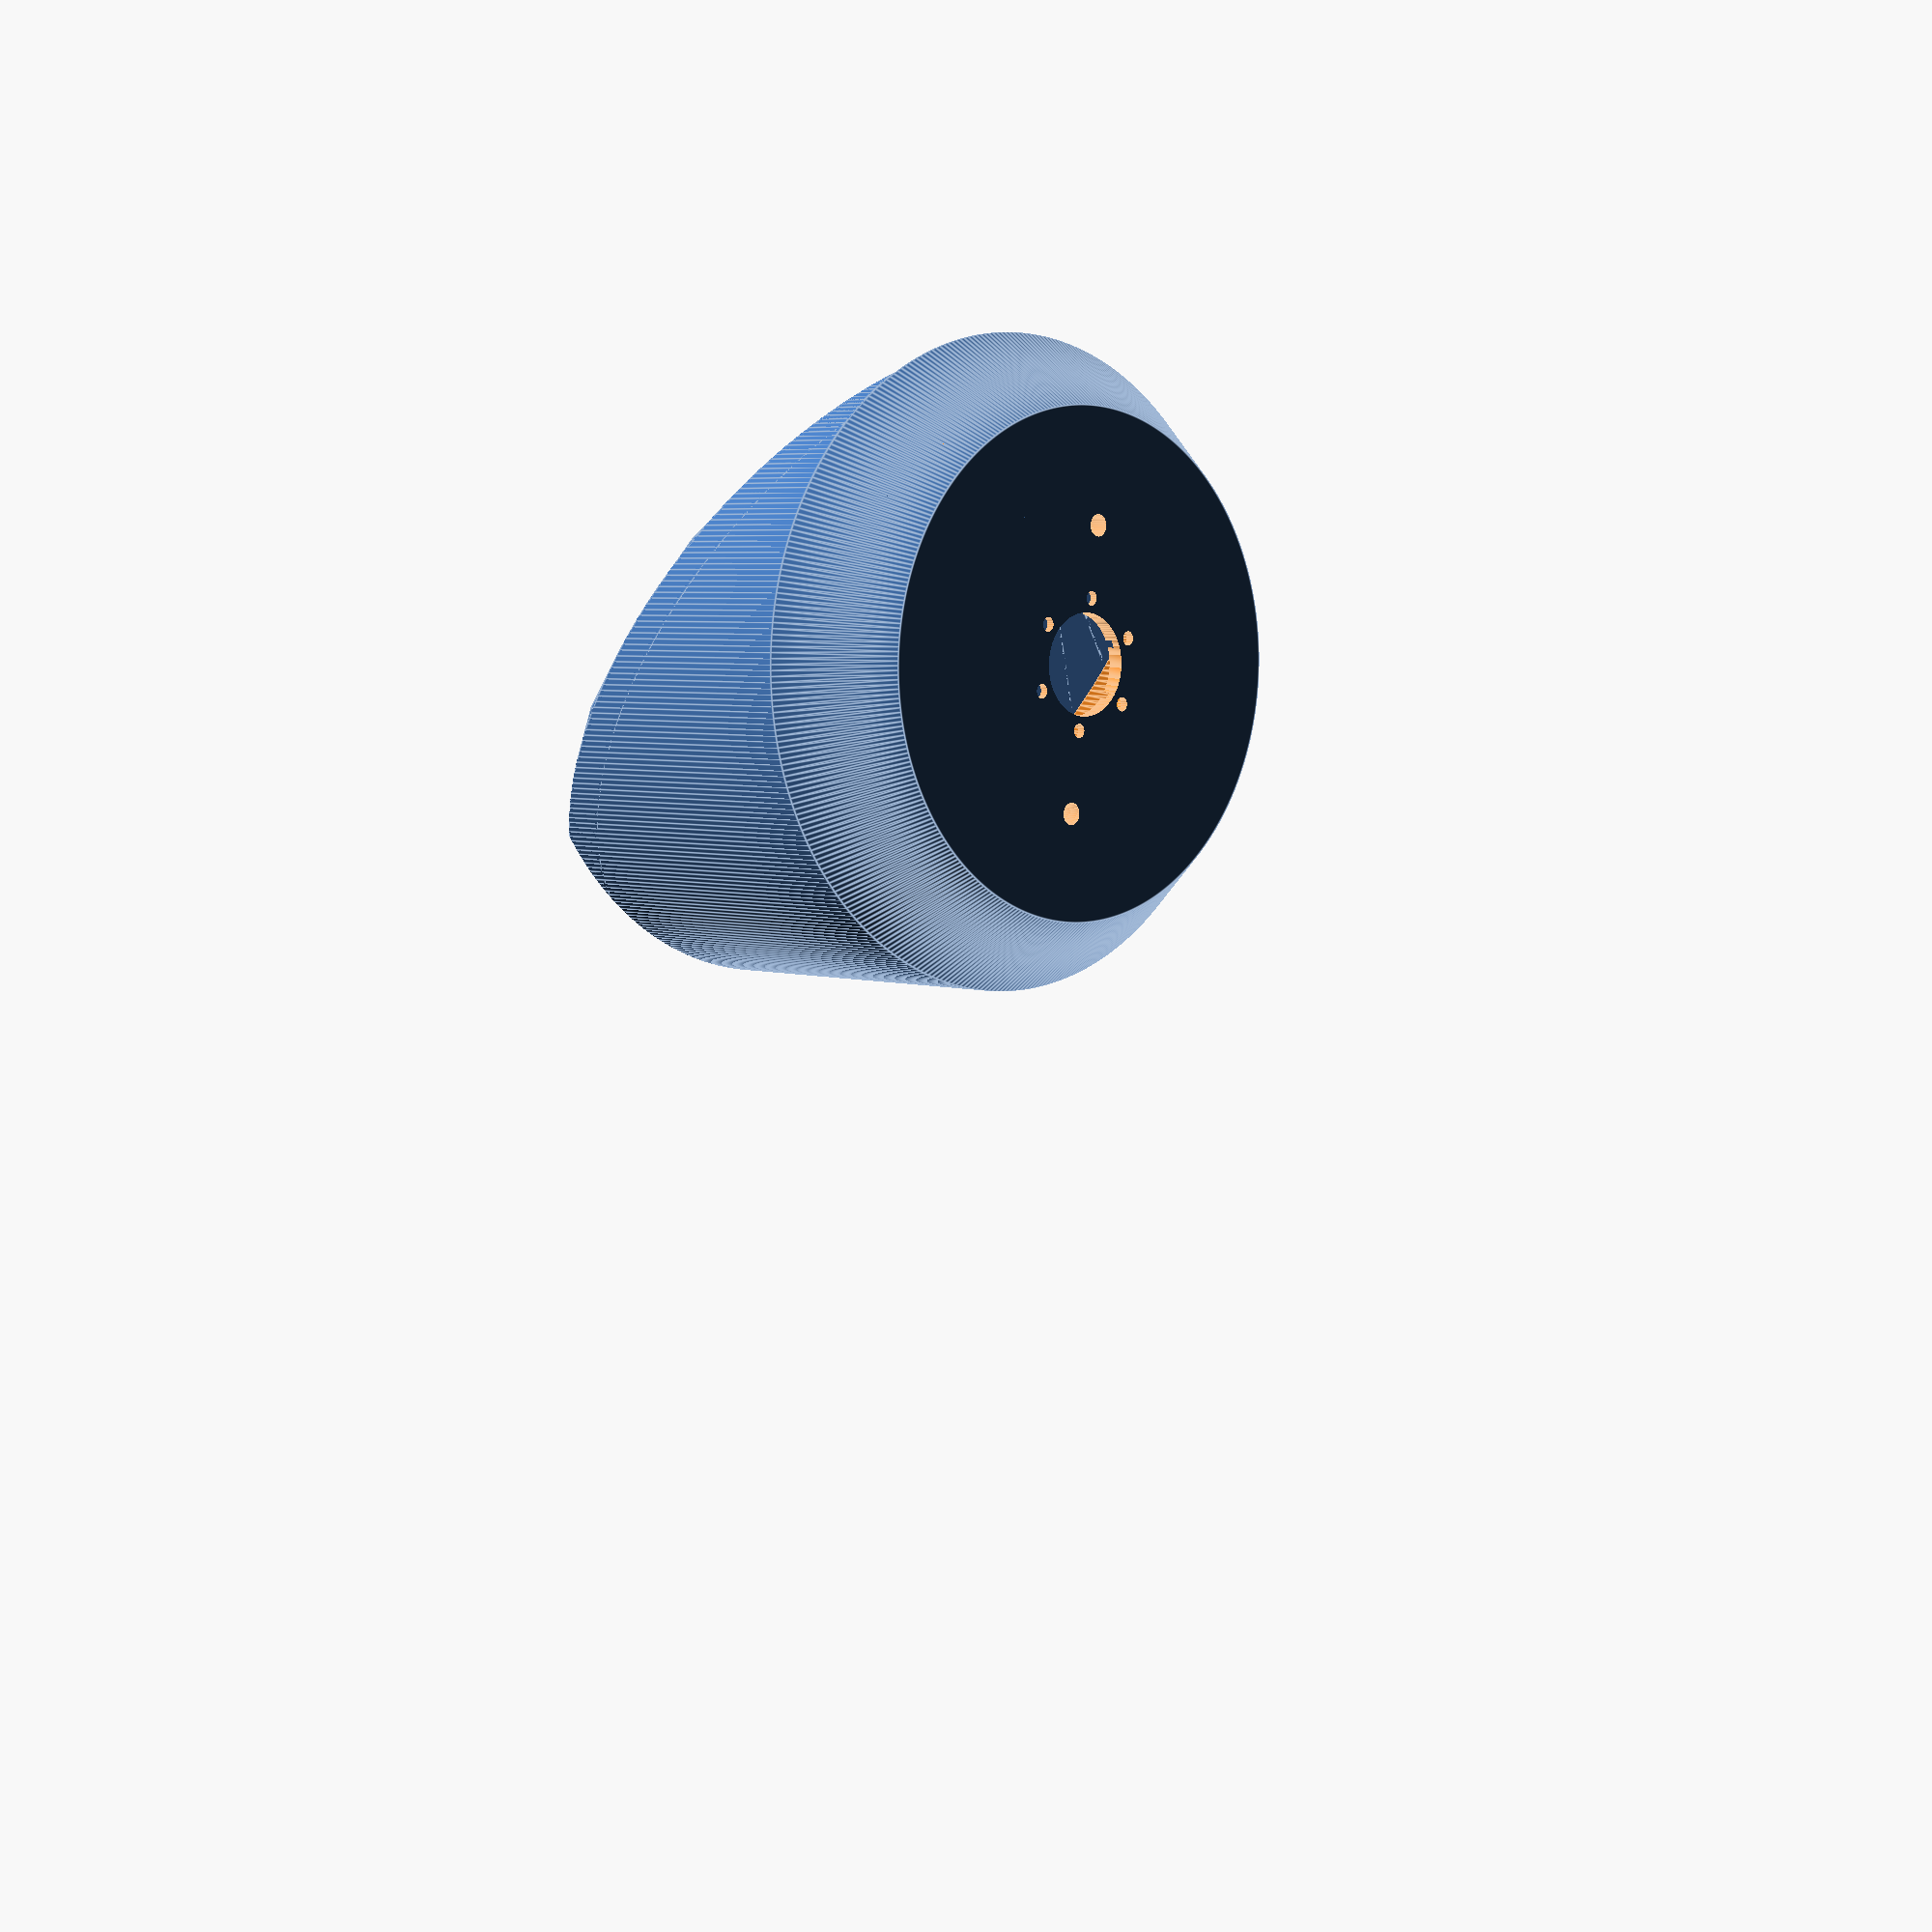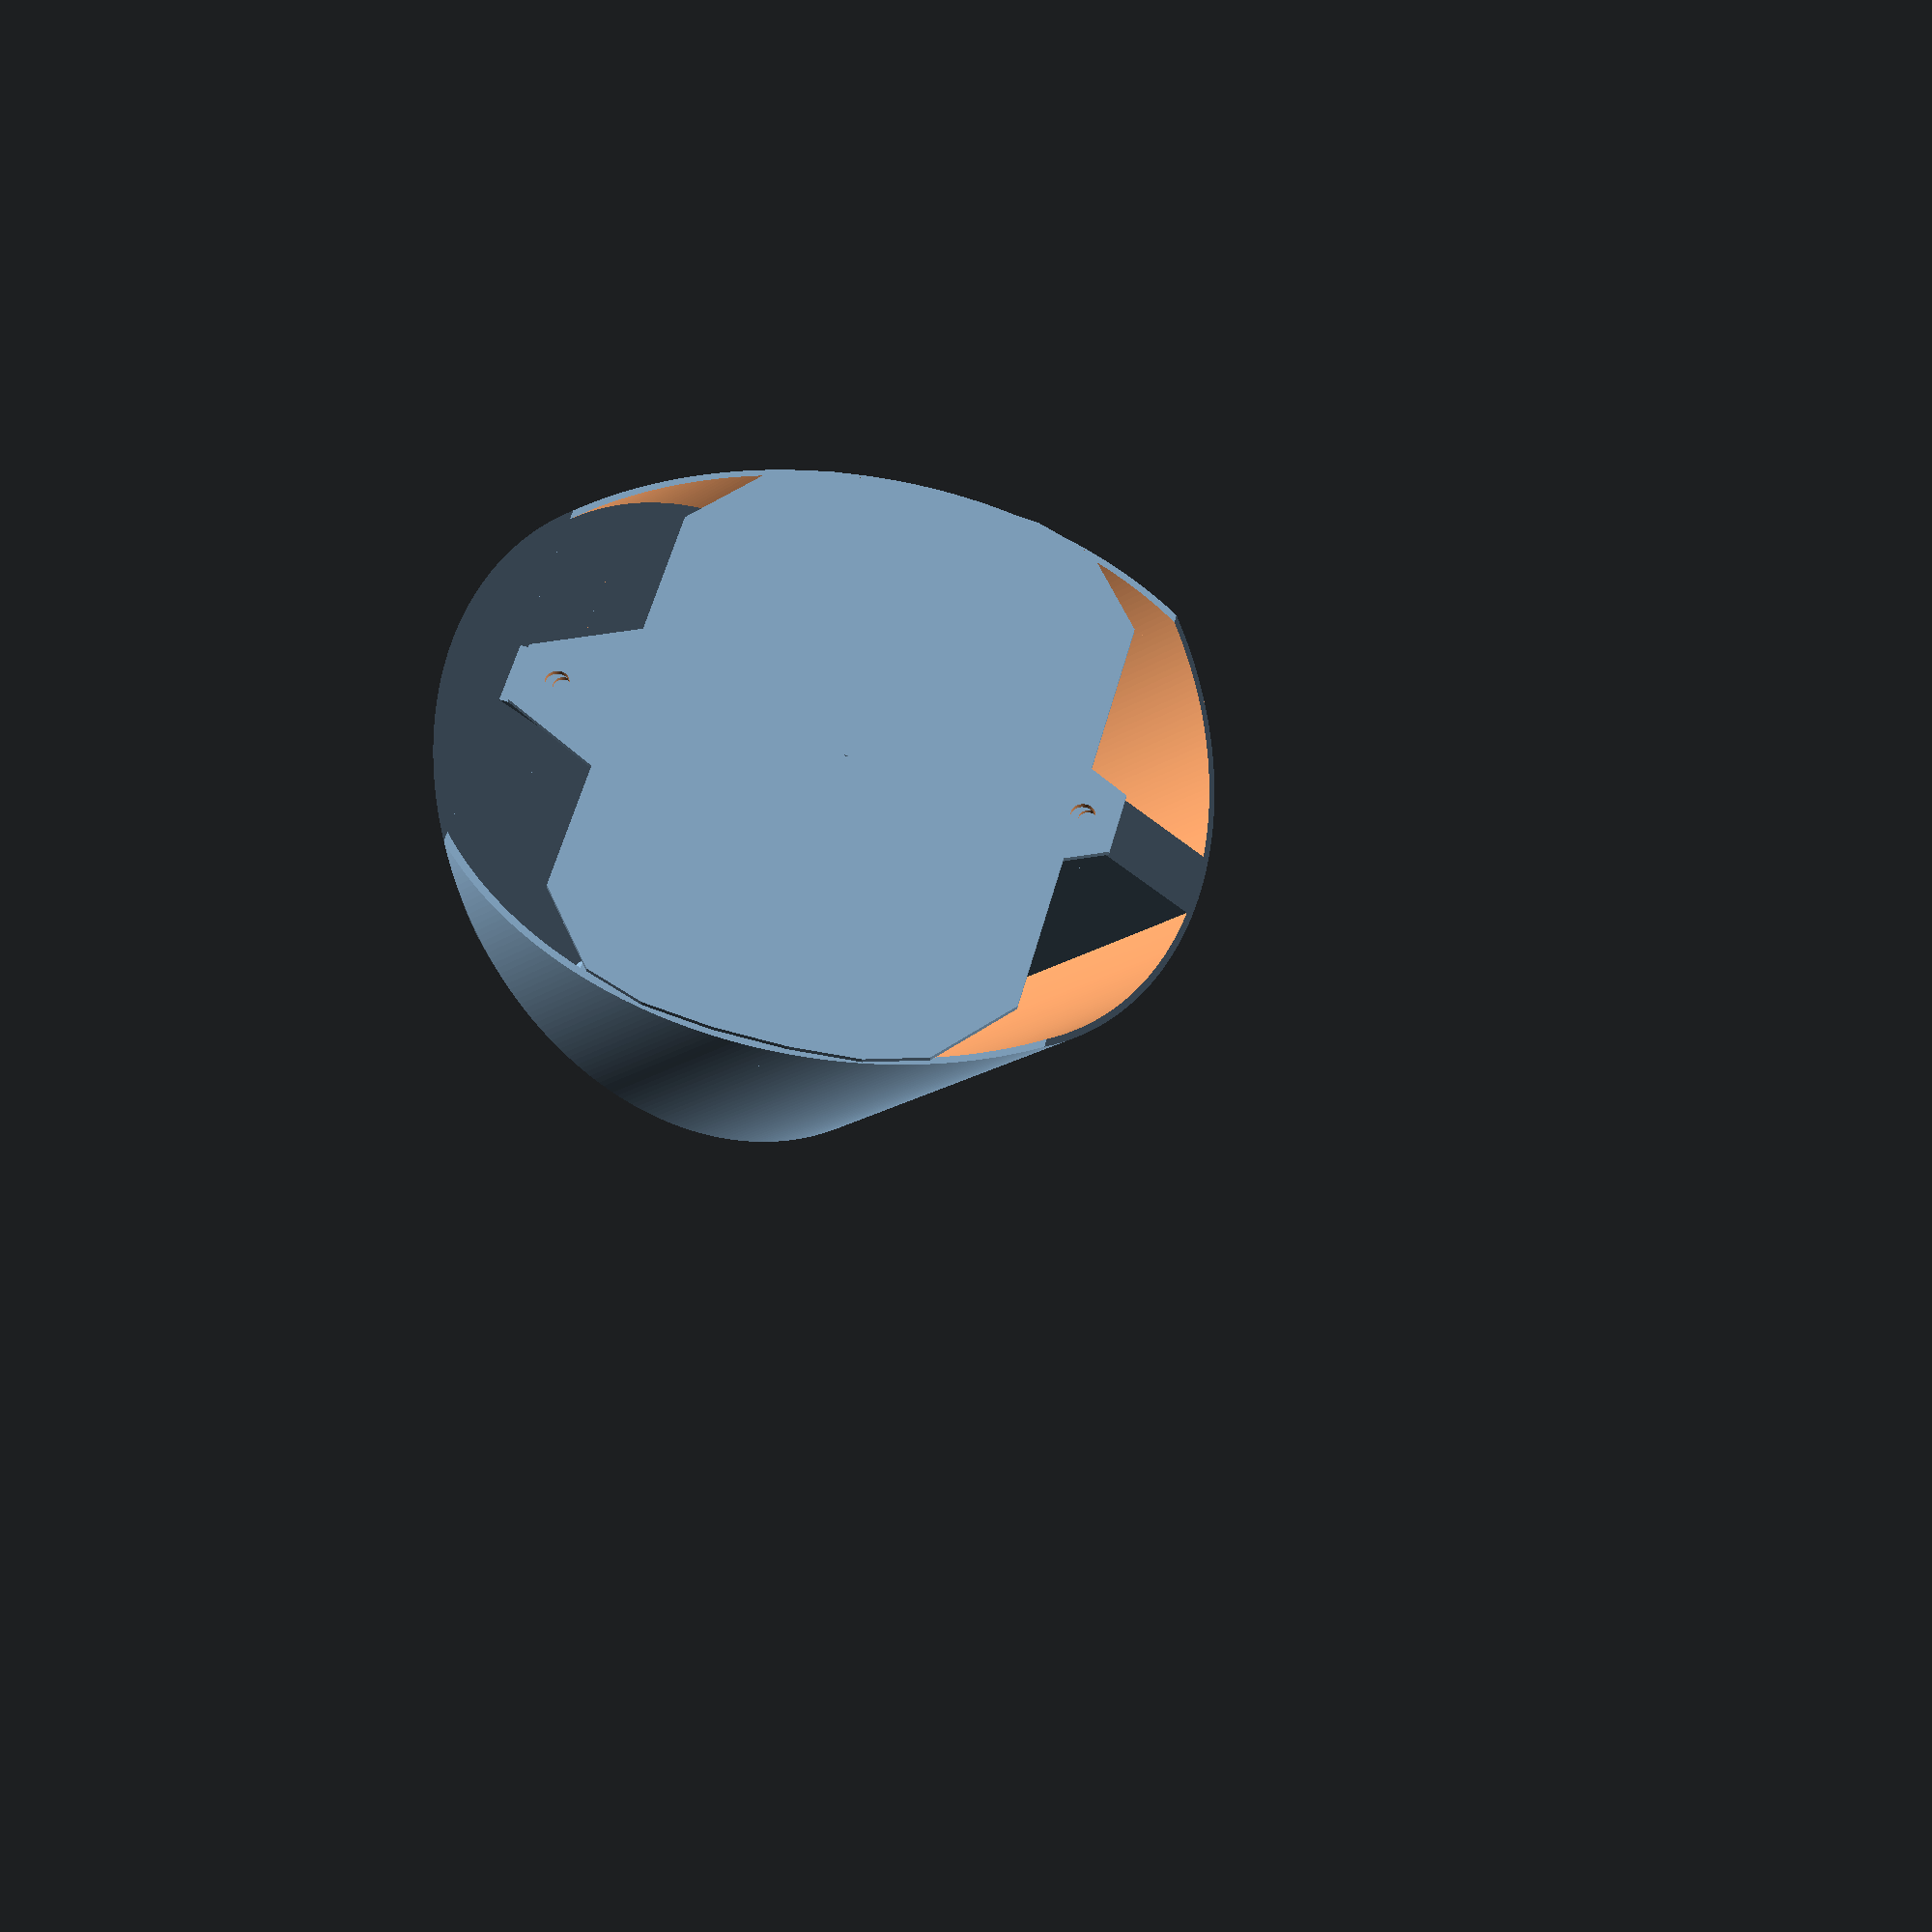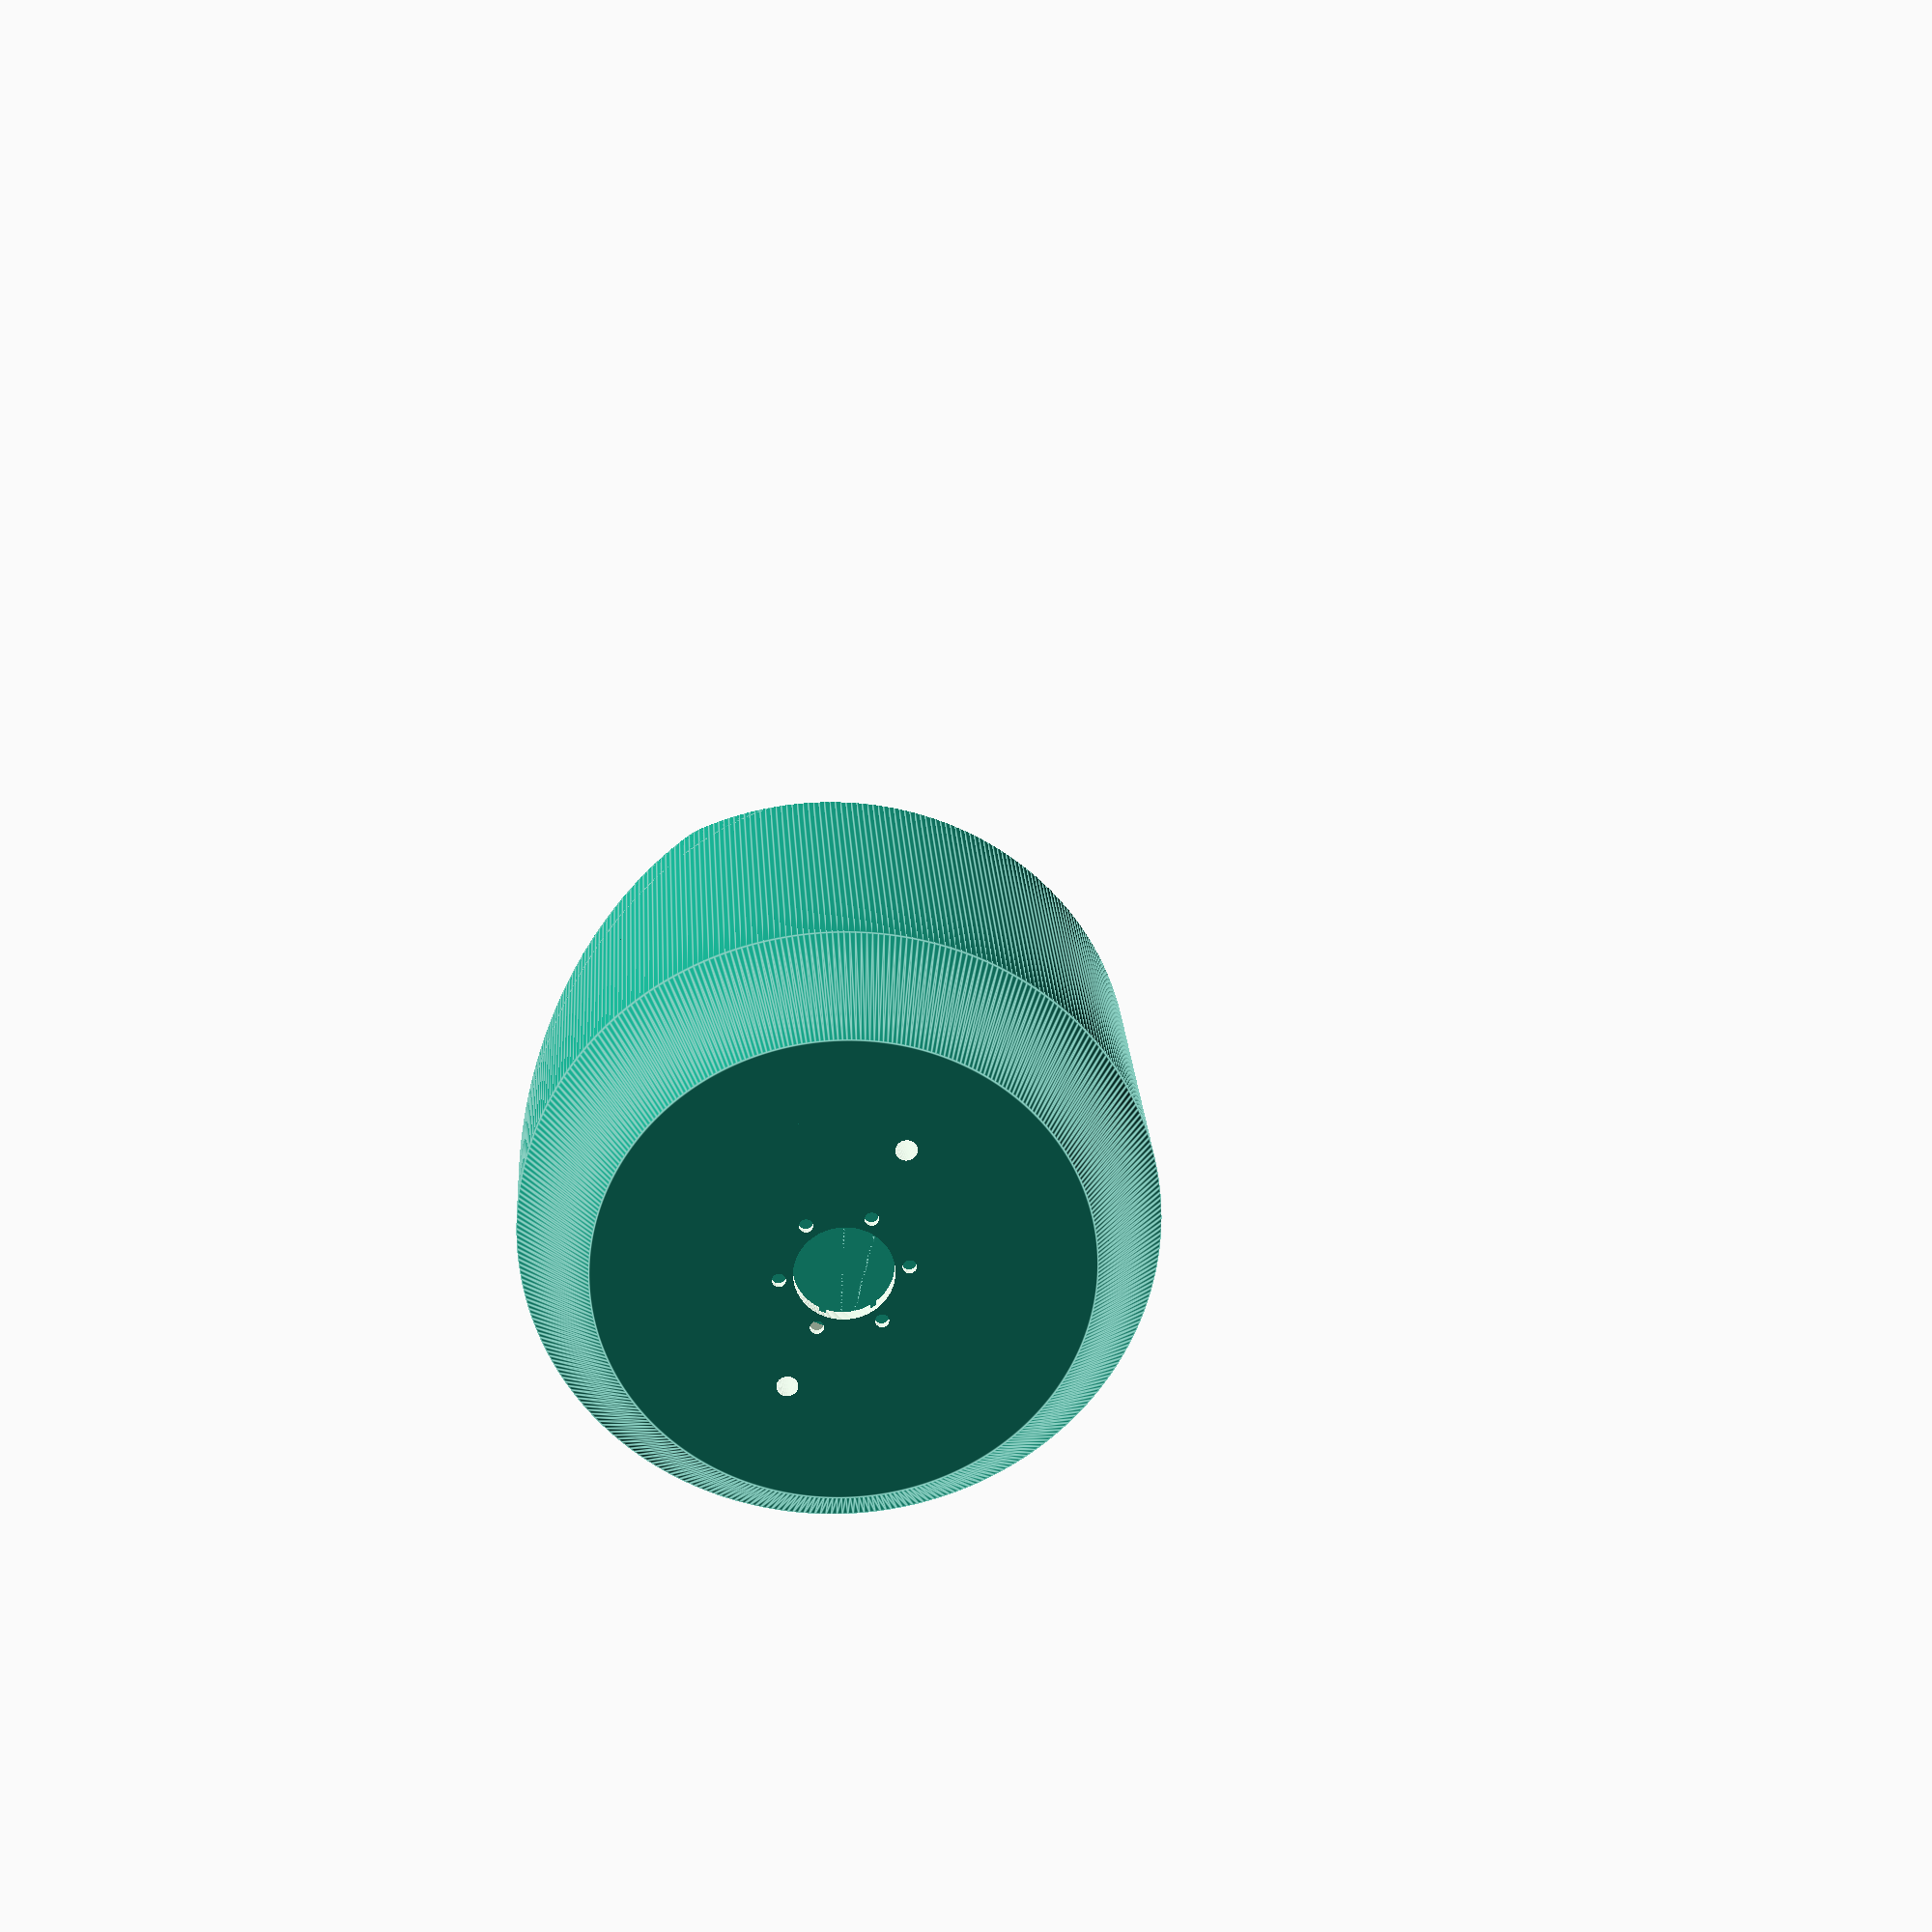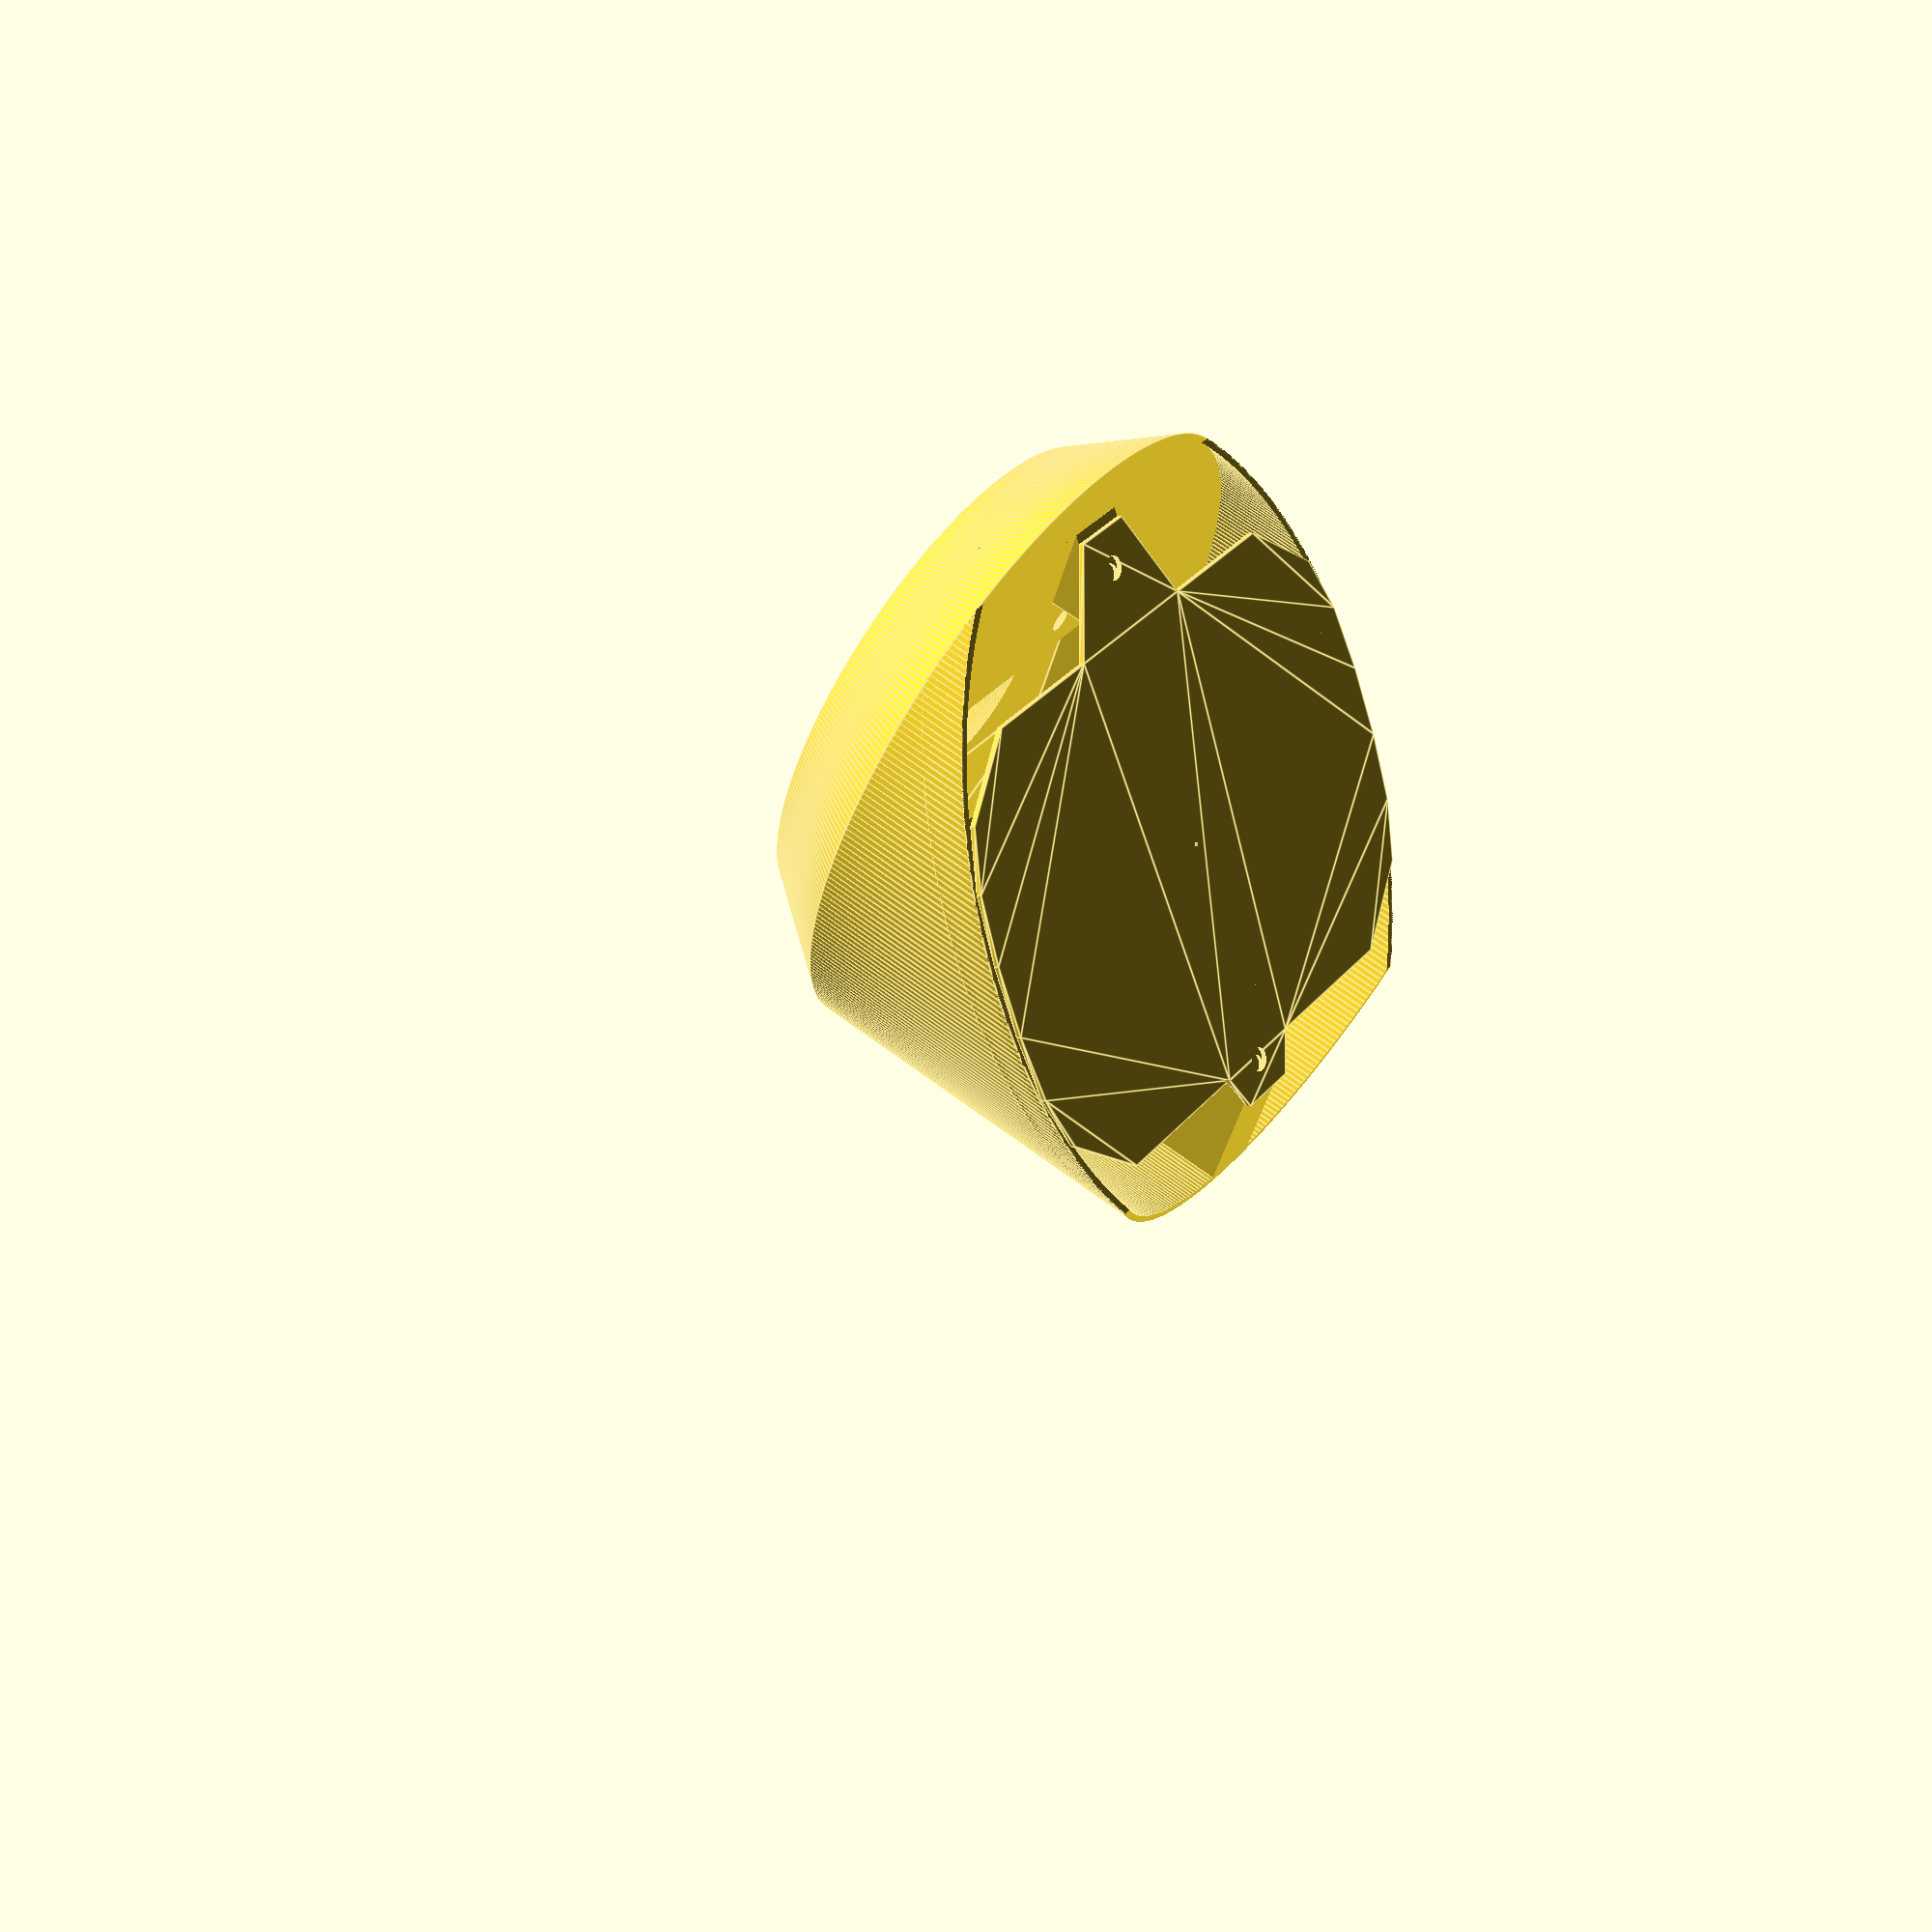
<openscad>
enable_krave = false;
enable_pcb = true;
enable_supports = true;
enable_sides = true;
enable_mount_thingies = true;

// Fine subdivisions, for production run
$fa = 1; $fs = 0.1;
// Coarse, but faster, subdivisions, for testing.
//$fa = 8; $fs = 0.8;

// The outer radius of the motor spindle. Used when enable_krave is true,
// to put a "krave" around the spindle (but might be hard to print).
spindle_radius = 25;

// Height of the filled-in bottom part of the base, where radius increases
// with height.
base_thick = 15;
// Thickness of the bottom of the cutout in the base fill-in, which holds
// the screws mounting to the motor spindle.
base_thick2 = 2.5;
// Thickness of the bottom of the cut-out for the battery.
base_thick3 = base_thick2 + 3;
// Cutouts for heads of screws mounting to motor spindle.
mount_screw_lowering = 1.2;
// Height of the spindle mount. This value is the height above the filled-in
// part of the base (base_thick) at which the bottom of the PCB intersects the
// Z-axis (x=y=0).
axis_height = 30.5;
// The outer dimension of the mount.
axis_dia = 100;
// Dimensions of the krave around the motor spindle.
krave_high = 8;
krave_thick = 2.5;
// Diameter of mounting screws, including a bit of slack to account for
// 3D-printer tolerance.
skrue_dia = 2.2;
// Diameter of mounting screw heads, including a bit of slack for easier fit.
skrue_head = skrue_dia + 2.4;
// Distance of mounting screw hole center from motor spindle center.
skrue_dist = 10.0;
// Radius of the hole in the base to fit on top of the center disk of the
// motor spindle, plus a bit of slack to account for 3D printing tolerances.
center_piece_rad = 7.5+0.3;
// Radius of the cutout in the base fill-in to provide access to mounting
// screws.
center_piece_space = skrue_dist + skrue_dia + 2;
// Angle of the PCB with horizontal - this is an intrinsic property of the PCB
// layout.
pcb_angle=37.5;
// Manufactured thickness of the PCB.
pcb_thick = 0.8;
// Estimate of the height from the PCB at which the active light-emitting
// substrate of the LEDs sit. This is used to adjust the PCB location so that
// the light-emitting locations become centered correctly around the spin-axis
led_active_height = 0.2;
// Thickness of the walls of the mount.
sides_thick=1.0;
// Location of the mounting holes for the PCB.
mount_center_upper=35.35;
mount_center_lower=-43.65;
// Distance from pcb center to top edge of pcb.
pcb_top_offset=40.5;
// Battery cutout dimensions.
bat_width = 32;
bat_length = 52;
bat_thick = 11;

module battery(bat_x, bat_y, bat_thick) {
  translate([0, 0, base_thick3]) {
    translate([0,0,bat_thick/2])
      linear_extrude(height = bat_thick, center = true) {
        polygon(points = [[-bat_x/2,-bat_y/2], [bat_x/2,-bat_y/2],
                          [bat_x/2,bat_y/2], [-bat_x/2,bat_y/2]]);
      }
  }
}


module base(thick, thick2, rad) {
  difference() {
    cylinder(h = thick, r1= rad-0.75*thick, r2 = rad);
    translate([0,0,-0.1])
      cylinder(h=thick+0.2, r = center_piece_rad);
    translate([0,0,thick2])
      cylinder(h=thick+0.2, r = center_piece_space);
    for (i = [0 : 5]) {
      rotate(i*360/6, [0,0,1]) {
	translate([skrue_dist, 0, -0.1])
	  cylinder(h = thick+0.2, r=skrue_dia/2);
	translate([skrue_dist, 0, thick2-mount_screw_lowering])
	  cylinder(h = thick+0.2, r=skrue_head/2);
      }
    }
    battery(bat_width, bat_length, bat_thick);
  }
}


module krave(h, thick) {
  extra = 0.1754;   // To avoid rendering glitches
  translate([0,0,-h]) {
    difference() {
      cylinder(h = h, r = spindle_radius/2+thick);
      translate([0, 0, -extra])
        cylinder(h = h+2*extra, r = spindle_radius/2);
    }
  }
}


module pcb(thick) {
  extra = 0.3;    // To prevent rendering glitches

  translate([0,0,base_thick+axis_height])
    rotate([0, pcb_angle, 0])
    rotate([0, 0, 90])
    translate([0, (thick+led_active_height)*tan(pcb_angle), 0]) {
      difference() {
        linear_extrude(height=thick, center=false)
          polygon(points = [[49,5.5], [48,16], [45,25], [33.5,34.5],
                            [8,34.5], [5,40.5], [-5,40.5], [-8,34.5],
                            [-33.5,34.5], [-45,25], [-48,16], [-49,5.5],
                            [-49,-5.5], [-48,-16], [-45,-25], [-33.5,-34.5],
                            [-12.5,-34.5], [-5,-49.5], [5,-49.5], [12.5,-34.5],
                            [33.5,-34.5], [45,-25], [48,-16], [49,-5.5]]);
        translate([0, mount_center_upper, -extra])
          cylinder(h = thick+2*extra, r = 3.6/2, center=false);
        translate([0, mount_center_lower, -extra])
          cylinder(h = thick+2*extra, r = 3.6/2, center=false);
      }
      translate([0, 0, thick])
        cylinder(h = led_active_height, r = 0.3, center = false);
    }
}


module sides_transform() {
  translate([0,0,base_thick])
    rotate([0,0,90])
      children();
}


module hexagon(d, h, center=true) {
  cylinder(r=d/2*(2/sqrt(3)), h=h, center=center, $fn=6);
}


module mount_thingies() {
  translate([0, 37, -pcb_thick-11])
    cylinder(h = 11+0.2, r=3.3/2+0.45);
  translate([0, -37-5, -pcb_thick-11])
    cylinder(h = 11+0.2, r=3.3/2+0.45);
  translate([0, 37, -0.8-6+0.1])
    hexagon(d=5.1+0.1, h=6, center=false);
  translate([0, -37-5, -0.8-6+0.1])
    hexagon(d=5.1+0.1, h=6, center=false);
}


module spindle_mount_inner() {
  cutoff_z = axis_height + pcb_top_offset*sin(pcb_angle);
  extra = 10;   // Extra to avoid rendering artifacts from co-planar polygons
  truncate_cube_height = axis_height*2 + base_thick + extra;
  truncate_cube_width=axis_dia + extra;
  // A an easy, conservative value that is large enough.
  slant_cube_height = axis_height + axis_dia/2 + extra;
  slant_cube_width = axis_dia + extra;
  slant_cube_length = axis_dia/cos(pcb_angle) + extra;

  sides_transform() {
    intersection() {
      cylinder(r=axis_dia/2, h=axis_height*2, center=false);
      translate([0, 0, axis_height]) {
	rotate([pcb_angle, 0, 0]) {
	  translate([0, 0, -slant_cube_height/2]) {
	    cube([slant_cube_width, slant_cube_length, slant_cube_height], center=true);
          }
        }
      }
      translate([0, 0, cutoff_z - truncate_cube_height/2])
      	cube([truncate_cube_width, truncate_cube_width, truncate_cube_height], center=true);
    }
  }
}


module sides_restrict() {
  nut_thick=1.5;
  nut_wide=6;

  difference() {
    spindle_mount_inner();
    sides_transform() {
      translate([0, 0, axis_height ]) {
	rotate([pcb_angle, 0, 0]) {
	  translate([0, 37, -pcb_thick-12])
	    cylinder(h = 24, r=3/2);
	  translate([0, -37-5, -pcb_thick-12])
	    cylinder(h = 24, r=3/2);
          mount_thingies();
	}
      }
    }
  }
}


// Supports for the PCB at the left and right sides. A narrow shelf that
// extends inwards from the sides, supporting the left and right edges of the
// PCB. A small hole is made to make room for the hall sensor.
module pcb_support() {
  // Width of the support, from outside of mount towards center.
  support_width = 2.5;
  // angle of support as it curves inwards from the sides. Smaller angles
  // should be easier to 3D-print cleanly.
  support_angle = 20;
  // How far, in the X direction, the support exists (from center outwards).
  support_extent = 20;
  support_height = support_width / tan(support_angle);
  extra = 0.0571;   // To avoid rendering gliches

  sides_transform() {
    translate([0, 0, axis_height]) {
      intersection() {
        difference() {
          // Do a shear transformation in Z corresponding to a rotation of angle
          // pcb_angle.
          multmatrix([[1, 0, 0, 0],
                      [0, 1, 0, 0],
                      [0, tan(pcb_angle), 1, 0],
                      [0, 0, 0, 1]]) {
            translate([0, 0, - support_height]) {
              difference() {
                cylinder(r=axis_dia/2, h=support_height, center=false);
                translate([0, 0, -extra])
                  cylinder(r1=axis_dia/2, r2=axis_dia/2-support_width,
                           h=support_height+2*extra, center=false);
              }
            }
          }
          // Cutout to make room for hall sensor.
          translate([-40, -21, 0]) cube([20, 20, axis_dia*4], center=true);
        }
        cube([axis_dia+extra, 2*support_extent, 4*axis_height], center=true);
      }
    }
  }
}

module sides() {
  extra = 10;  // Extra height to avoid artifacts from co-planer polygons
  difference() {
    spindle_mount_inner();
    sides_transform()
      translate([0, 0, -extra])
        cylinder(r=axis_dia/2-sides_thick, h=axis_height*2+2*extra, center=false);
  }
}


module highsupport() {
  thick=100;
  width=10;
  support_height = 2*axis_height;
  extra_bit = 1;
  magic_slope = 0.45;
  intersection() {
    sides_transform()
      multmatrix([[1, 0, 0, 0],
                  [0, 1, -magic_slope, 0],
                  [0, 0, 1, 0],
                  [0, 0, 0, 1]])
      translate([0, (axis_dia/2-sides_thick-extra_bit), 0])
      translate([0, thick/2, support_height/2])
        cube([width, thick, support_height], center=true);
    sides_restrict();
  }
}


module lowsupport() {
  thick=23;
  width=10;
  intersection() {
    translate([axis_dia/2-thick/2, 0, axis_height/2])
      cube([thick, width, axis_height], center=true);
    sides_restrict();
  }
}


module spindle_mount() {
  extra = 1.13;   // To avoid rendering glitches

  if (enable_krave) {
    krave (krave_high, krave_thick);
  }

  if (enable_supports) {
    highsupport();
    lowsupport();
  }

  if (enable_pcb) {
    pcb(pcb_thick);
  }

  difference() {
    base(base_thick, base_thick2, axis_dia/2);
    // Holes for screws holding the velkro strips.
    translate([bat_width/2+5, 0, -extra])
      cylinder(r=1.5+0.2, h=base_thick+2*extra, center=false);
    translate([-(bat_width/2+6.5), 0, -extra])
      cylinder(r=1.5+0.2, h=base_thick+2*extra, center=false);
  }

  if (enable_sides) {
    sides();
    pcb_support();
  }

  if (enable_mount_thingies) {
    sides_transform() {
      translate([0, 0, axis_height]) {
	rotate([pcb_angle, 0, 0]) {
	  mount_thingies();
	}
      }
    }
  }
}


intersection() {
  spindle_mount();
  // Test prints:
  //translate([19,-15,-40+axis_height/2]) cube([40,30,40]);
  //translate([-60,-15,10+axis_height/2]) cube([40,30,40]);
}

</openscad>
<views>
elev=175.4 azim=82.5 roll=44.4 proj=p view=edges
elev=19.0 azim=199.6 roll=321.5 proj=p view=solid
elev=337.2 azim=64.8 roll=176.3 proj=p view=edges
elev=296.5 azim=294.4 roll=307.6 proj=p view=edges
</views>
